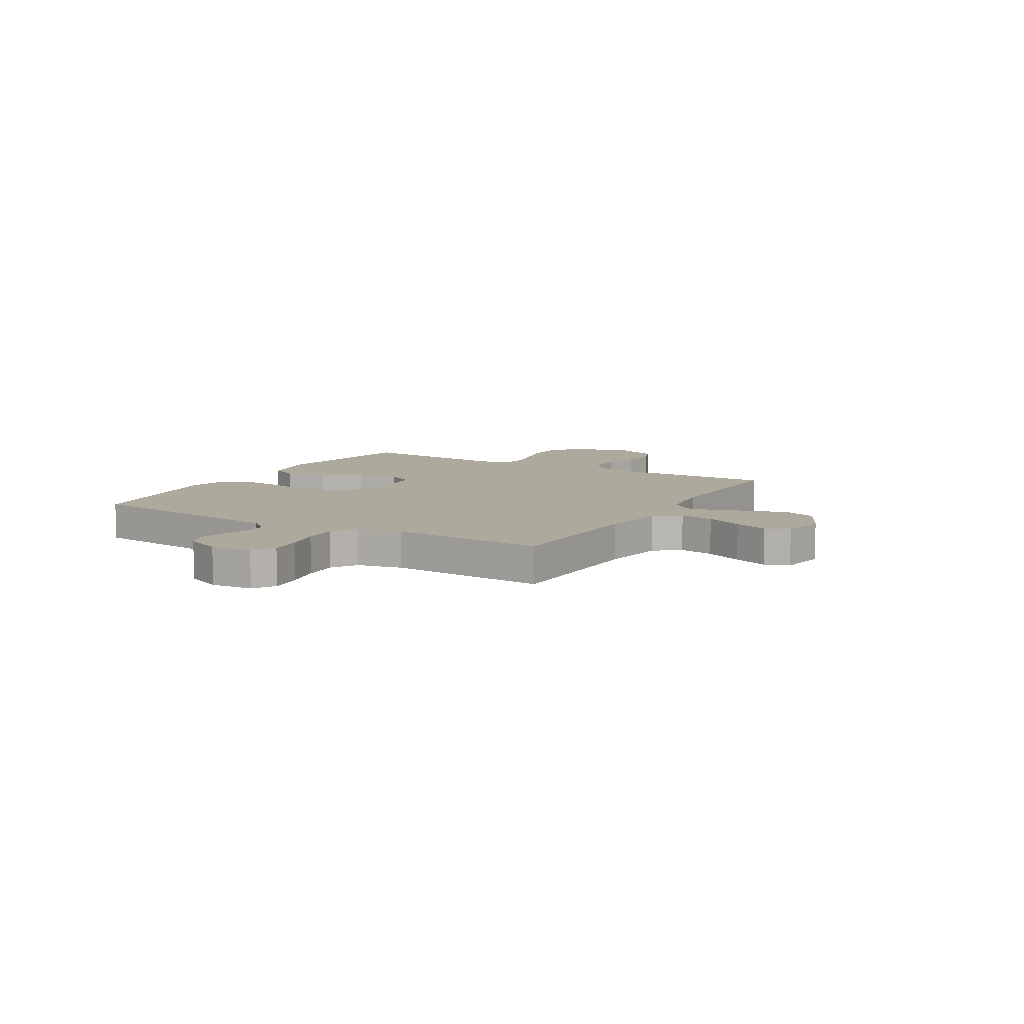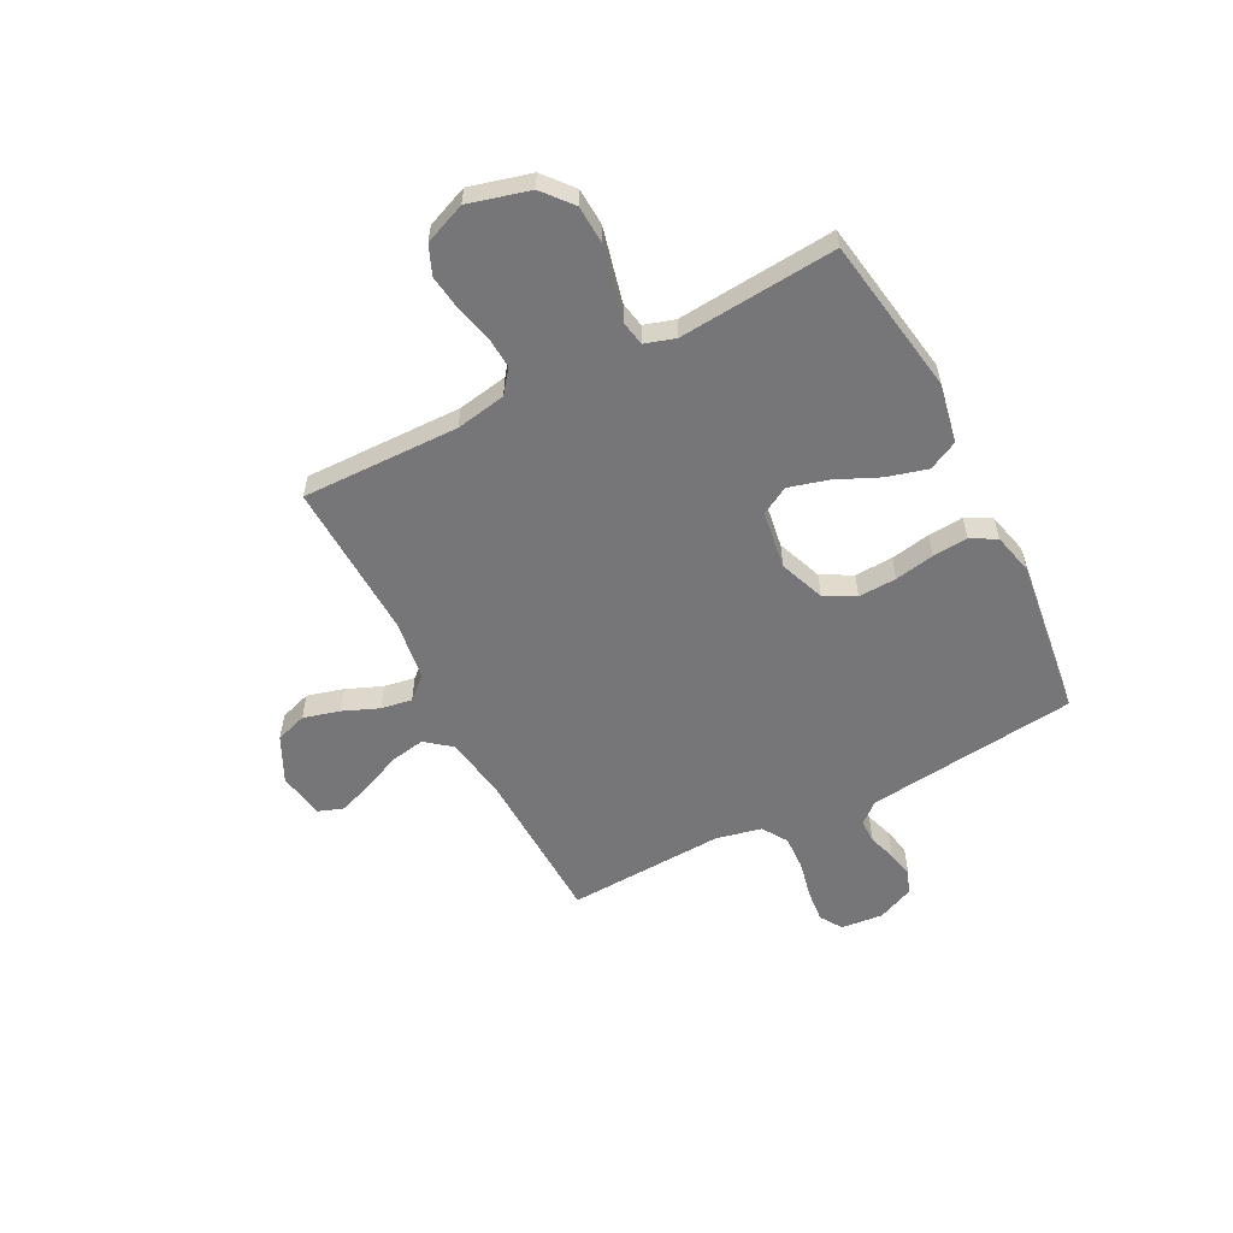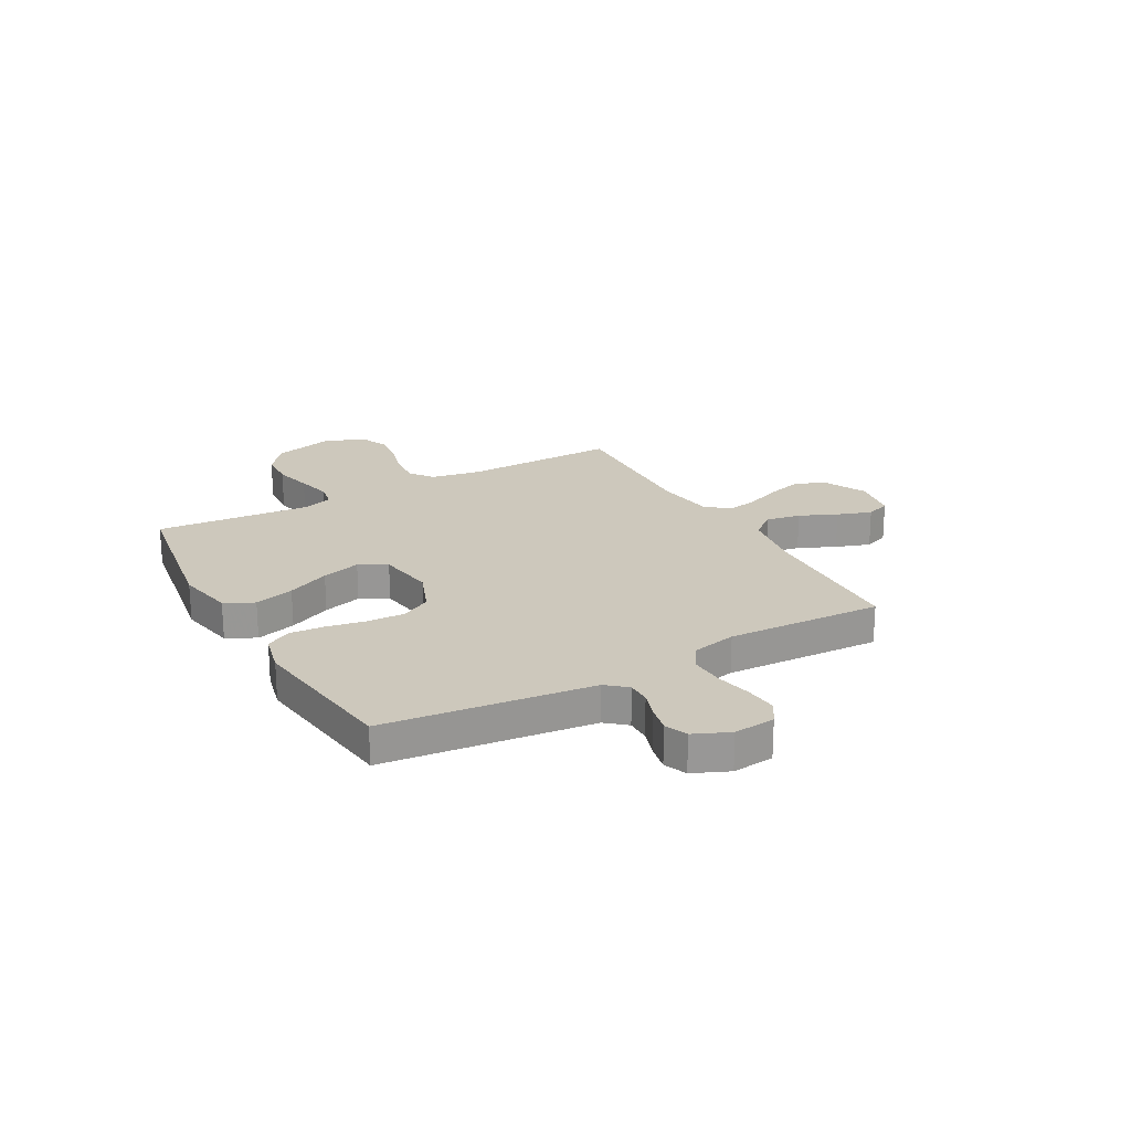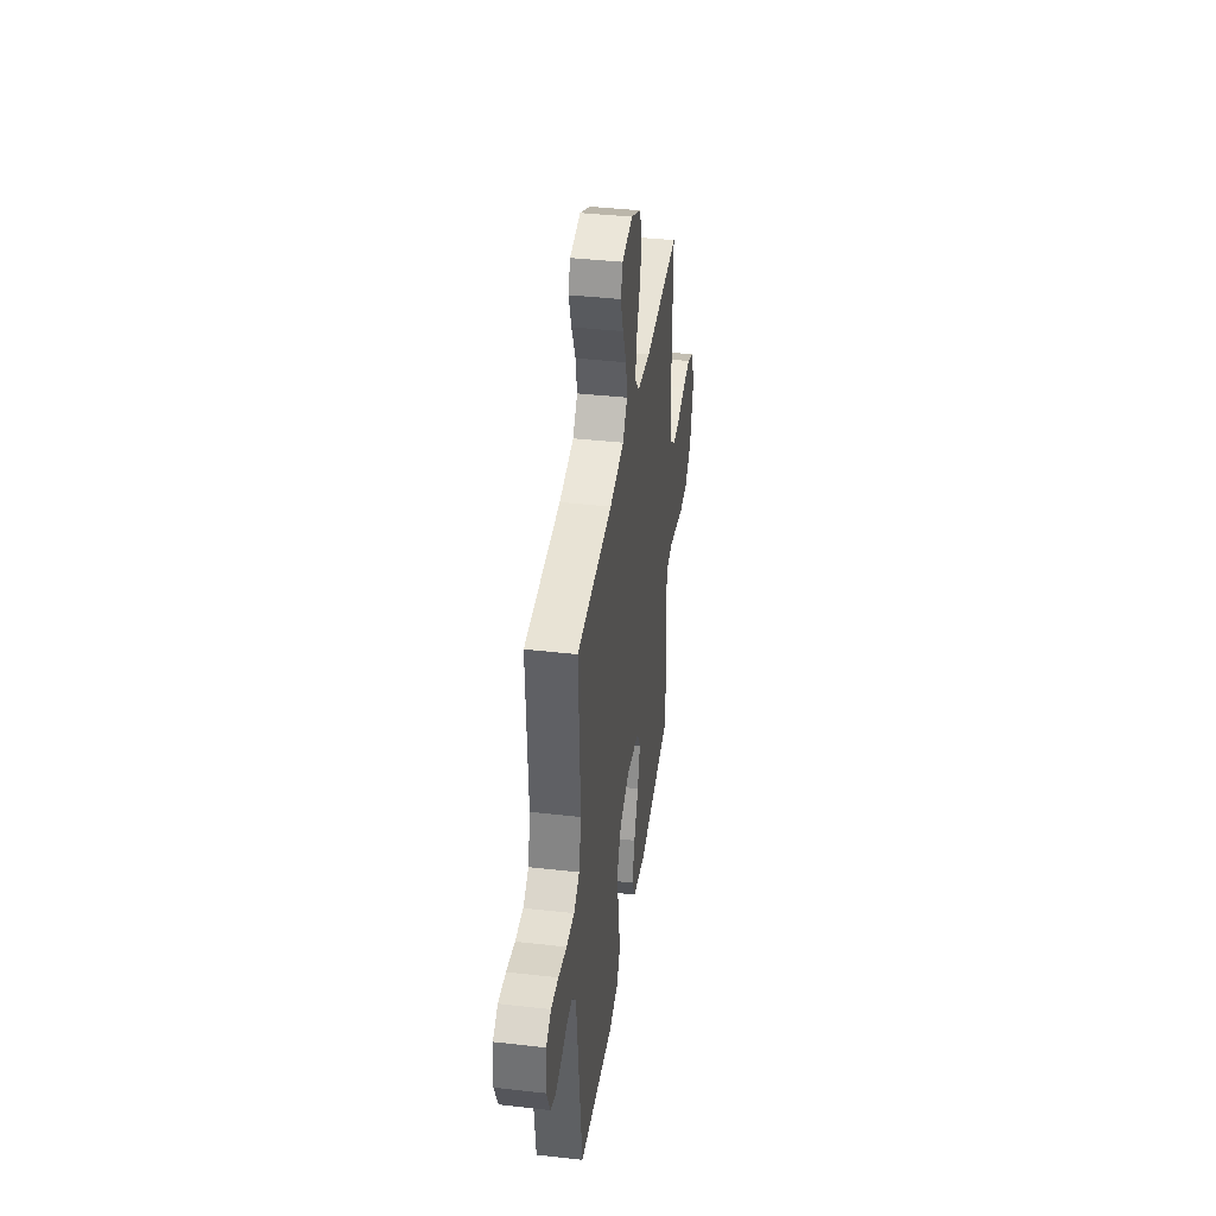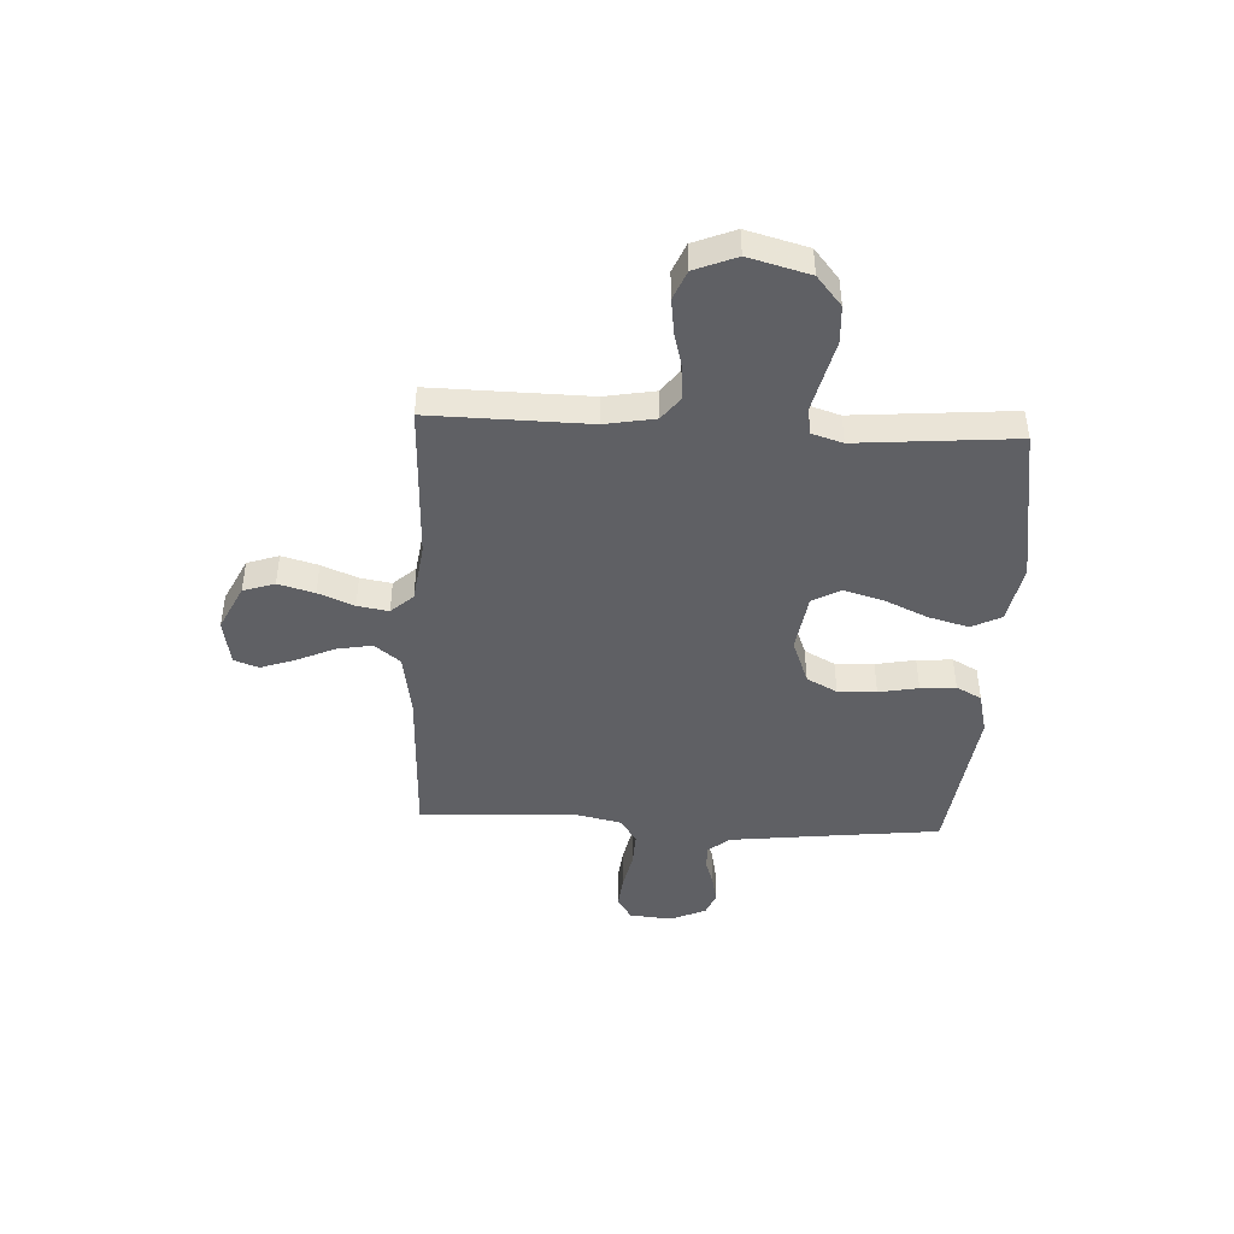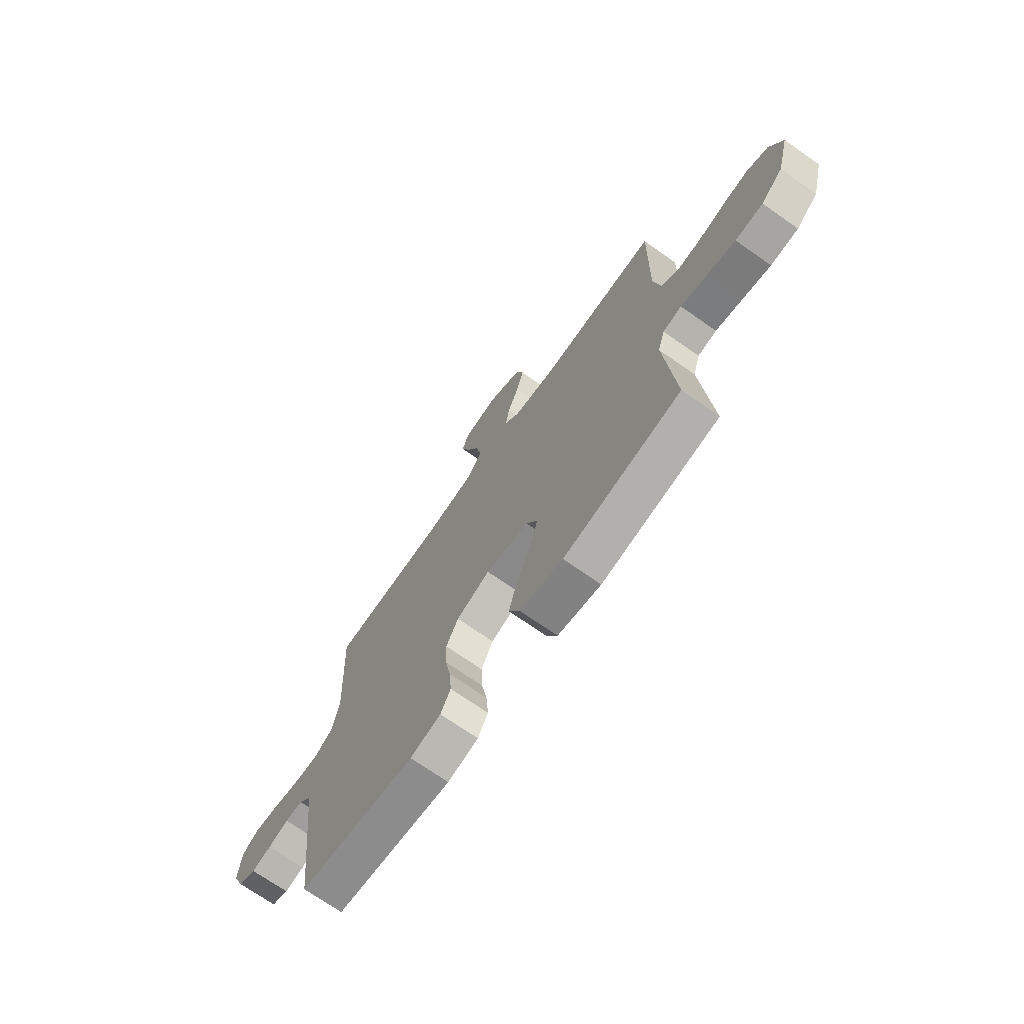
<metadata>
{"format":"obj","ext":"obj","renderer":"f3d","projection":"perspective","resolution":1024,"background":"white","views":[{"elev":8.9,"azim":-59.6,"up":"+Y"},{"elev":-56.9,"azim":117.3,"up":"+Y"},{"elev":22.1,"azim":-119.1,"up":"+Y"},{"elev":39.5,"azim":-81.9,"up":"+Z"},{"elev":-44.8,"azim":87.1,"up":"+Y"},{"elev":-70.9,"azim":54.9,"up":"+Z"}]}
</metadata>
<code>
v 0.5 0.07 0.5
v 0.495 0.07 0.2
v 0.512 0.07 0.105
v 0.556 0.07 0.071
v 0.617 0.07 0.075
v 0.686 0.07 0.093
v 0.753 0.07 0.102
v 0.808 0.07 0.079
v 0.84 0.07 0
v 0.809 0.07 -0.116
v 0.753 0.07 -0.163
v 0.682 0.07 -0.167
v 0.608 0.07 -0.149
v 0.541 0.07 -0.133
v 0.493 0.07 -0.142
v 0.475 0.07 -0.2
v 0.5 0.07 -0.5
v 0.2 0.07 -0.548
v 0.089 0.07 -0.526
v 0.061 0.07 -0.47
v 0.082 0.07 -0.393
v 0.119 0.07 -0.311
v 0.14 0.07 -0.236
v 0.111 0.07 -0.183
v 0 0.07 -0.166
v -0.086 0.07 -0.199
v -0.117 0.07 -0.257
v -0.114 0.07 -0.33
v -0.1 0.07 -0.405
v -0.095 0.07 -0.472
v -0.121 0.07 -0.52
v -0.2 0.07 -0.539
v -0.5 0.07 -0.5
v -0.534 0.07 -0.2
v -0.546 0.07 -0.098
v -0.579 0.07 -0.059
v -0.624 0.07 -0.059
v -0.676 0.07 -0.076
v -0.727 0.07 -0.087
v -0.771 0.07 -0.069
v -0.801 0.07 0
v -0.793 0.07 0.08
v -0.751 0.07 0.107
v -0.689 0.07 0.101
v -0.619 0.07 0.086
v -0.553 0.07 0.083
v -0.505 0.07 0.114
v -0.486 0.07 0.2
v -0.5 0.07 0.5
v -0.2 0.07 0.51
v -0.078 0.07 0.529
v -0.039 0.07 0.578
v -0.051 0.07 0.645
v -0.083 0.07 0.717
v -0.106 0.07 0.783
v -0.089 0.07 0.83
v 0 0.07 0.845
v 0.086 0.07 0.803
v 0.106 0.07 0.743
v 0.087 0.07 0.674
v 0.059 0.07 0.606
v 0.049 0.07 0.547
v 0.087 0.07 0.505
v 0.2 0.07 0.489
v 0.5 0 0.5
v 0.495 0 0.2
v 0.512 0 0.105
v 0.556 0 0.071
v 0.617 0 0.075
v 0.686 0 0.093
v 0.753 0 0.102
v 0.808 0 0.079
v 0.84 0 0
v 0.809 0 -0.116
v 0.753 0 -0.163
v 0.682 0 -0.167
v 0.608 0 -0.149
v 0.541 0 -0.133
v 0.493 0 -0.142
v 0.475 0 -0.2
v 0.5 0 -0.5
v 0.2 0 -0.548
v 0.089 0 -0.526
v 0.061 0 -0.47
v 0.082 0 -0.393
v 0.119 0 -0.311
v 0.14 0 -0.236
v 0.111 0 -0.183
v 0 0 -0.166
v -0.086 0 -0.199
v -0.117 0 -0.257
v -0.114 0 -0.33
v -0.1 0 -0.405
v -0.095 0 -0.472
v -0.121 0 -0.52
v -0.2 0 -0.539
v -0.5 0 -0.5
v -0.534 0 -0.2
v -0.546 0 -0.098
v -0.579 0 -0.059
v -0.624 0 -0.059
v -0.676 0 -0.076
v -0.727 0 -0.087
v -0.771 0 -0.069
v -0.801 0 0
v -0.793 0 0.08
v -0.751 0 0.107
v -0.689 0 0.101
v -0.619 0 0.086
v -0.553 0 0.083
v -0.505 0 0.114
v -0.486 0 0.2
v -0.5 0 0.5
v -0.2 0 0.51
v -0.078 0 0.529
v -0.039 0 0.578
v -0.051 0 0.645
v -0.083 0 0.717
v -0.106 0 0.783
v -0.089 0 0.83
v 0 0 0.845
v 0.086 0 0.803
v 0.106 0 0.743
v 0.087 0 0.674
v 0.059 0 0.606
v 0.049 0 0.547
v 0.087 0 0.505
v 0.2 0 0.489
f 59 60 61
f 58 59 61
f 57 58 61
f 56 57 61
f 55 56 61
f 54 55 61
f 53 54 61
f 52 53 61 62
f 51 52 62 63
f 48 49 50
f 50 51 63
f 48 50 63
f 47 48 63
f 43 44 45
f 42 43 45
f 41 42 45
f 40 41 45
f 39 40 45
f 38 39 45
f 37 38 45
f 36 37 45 46
f 35 36 46 47
f 32 33 34
f 31 32 34
f 30 31 34
f 29 30 34
f 28 29 34
f 34 35 47
f 28 34 47
f 27 28 47
f 20 21 22
f 19 20 22
f 18 19 22
f 17 18 22
f 16 17 22
f 15 16 22 23
f 11 12 13
f 10 11 13
f 9 10 13
f 8 9 13
f 7 8 13
f 6 7 13
f 5 6 13
f 4 5 13 14
f 3 4 14 15
f 64 1 2
f 15 23 24
f 3 15 24
f 2 3 24
f 64 2 24
f 47 63 64
f 27 47 64
f 26 27 64
f 64 24 25
f 25 26 64
f 125 124 123
f 125 123 122
f 125 122 121
f 125 121 120
f 125 120 119
f 125 119 118
f 125 118 117
f 126 125 117 116
f 127 126 116 115
f 114 113 112
f 127 115 114
f 127 114 112
f 127 112 111
f 109 108 107
f 109 107 106
f 109 106 105
f 109 105 104
f 109 104 103
f 109 103 102
f 109 102 101
f 110 109 101 100
f 111 110 100 99
f 98 97 96
f 98 96 95
f 98 95 94
f 98 94 93
f 98 93 92
f 111 99 98
f 111 98 92
f 111 92 91
f 86 85 84
f 86 84 83
f 86 83 82
f 86 82 81
f 86 81 80
f 87 86 80 79
f 77 76 75
f 77 75 74
f 77 74 73
f 77 73 72
f 77 72 71
f 77 71 70
f 77 70 69
f 78 77 69 68
f 79 78 68 67
f 66 65 128
f 88 87 79
f 88 79 67
f 88 67 66
f 88 66 128
f 128 127 111
f 128 111 91
f 128 91 90
f 89 88 128
f 128 90 89
f 1 65 66 2
f 2 66 67 3
f 3 67 68 4
f 4 68 69 5
f 5 69 70 6
f 6 70 71 7
f 7 71 72 8
f 8 72 73 9
f 9 73 74 10
f 10 74 75 11
f 11 75 76 12
f 12 76 77 13
f 13 77 78 14
f 14 78 79 15
f 15 79 80 16
f 16 80 81 17
f 17 81 82 18
f 18 82 83 19
f 19 83 84 20
f 20 84 85 21
f 21 85 86 22
f 22 86 87 23
f 23 87 88 24
f 24 88 89 25
f 25 89 90 26
f 26 90 91 27
f 27 91 92 28
f 28 92 93 29
f 29 93 94 30
f 30 94 95 31
f 31 95 96 32
f 32 96 97 33
f 33 97 98 34
f 34 98 99 35
f 35 99 100 36
f 36 100 101 37
f 37 101 102 38
f 38 102 103 39
f 39 103 104 40
f 40 104 105 41
f 41 105 106 42
f 42 106 107 43
f 43 107 108 44
f 44 108 109 45
f 45 109 110 46
f 46 110 111 47
f 47 111 112 48
f 48 112 113 49
f 49 113 114 50
f 50 114 115 51
f 51 115 116 52
f 52 116 117 53
f 53 117 118 54
f 54 118 119 55
f 55 119 120 56
f 56 120 121 57
f 57 121 122 58
f 58 122 123 59
f 59 123 124 60
f 60 124 125 61
f 61 125 126 62
f 62 126 127 63
f 63 127 128 64
f 64 128 65 1

</code>
